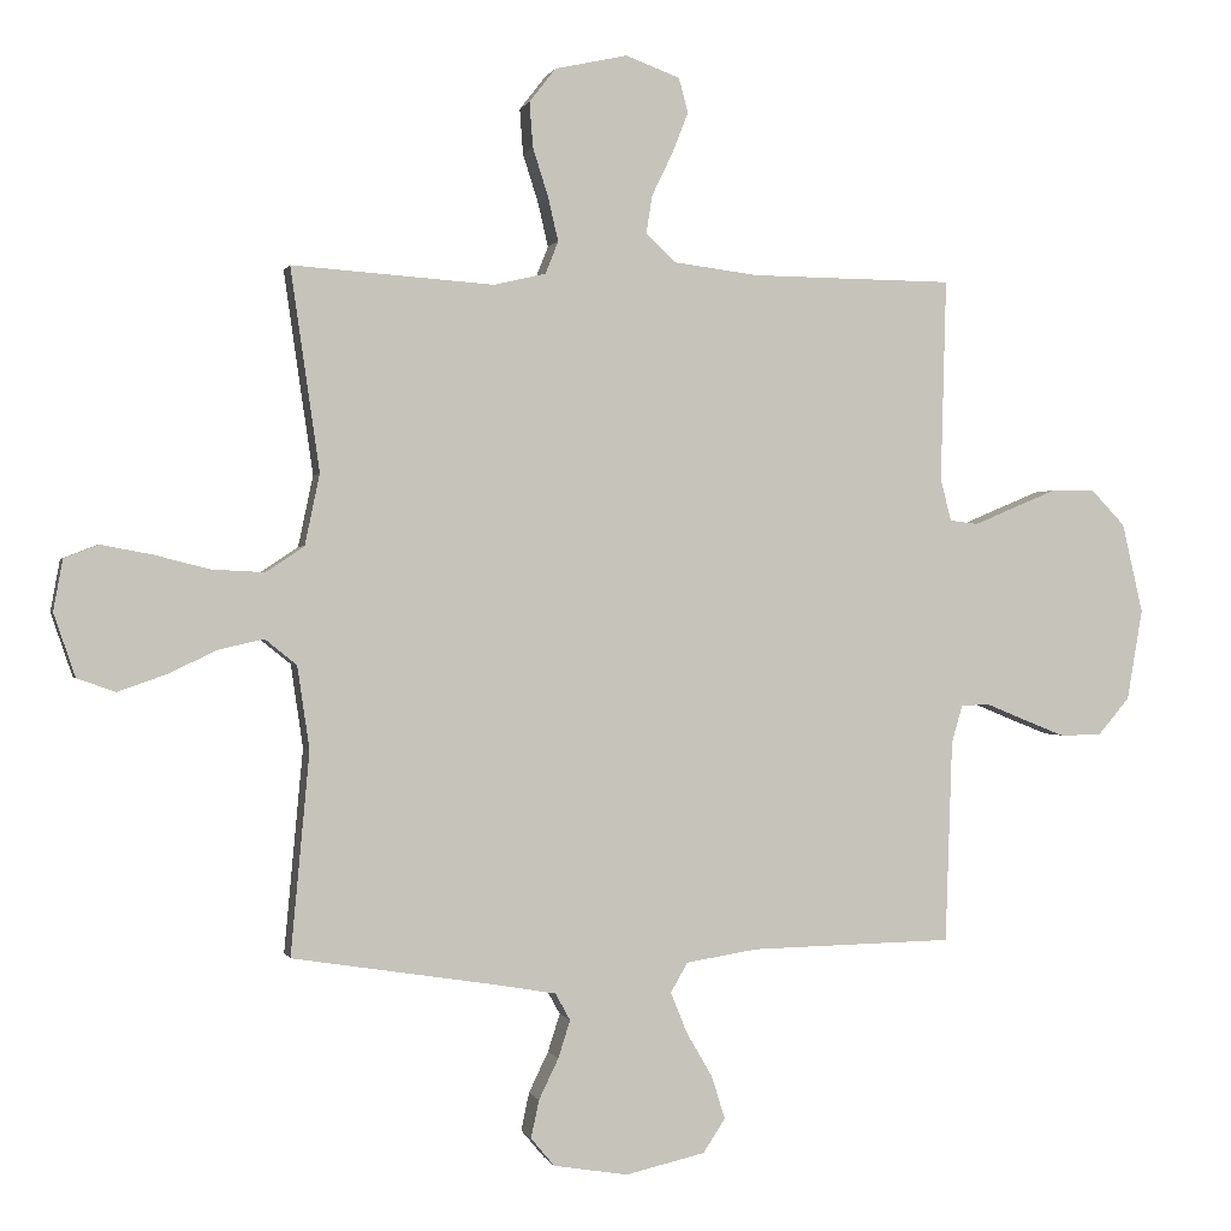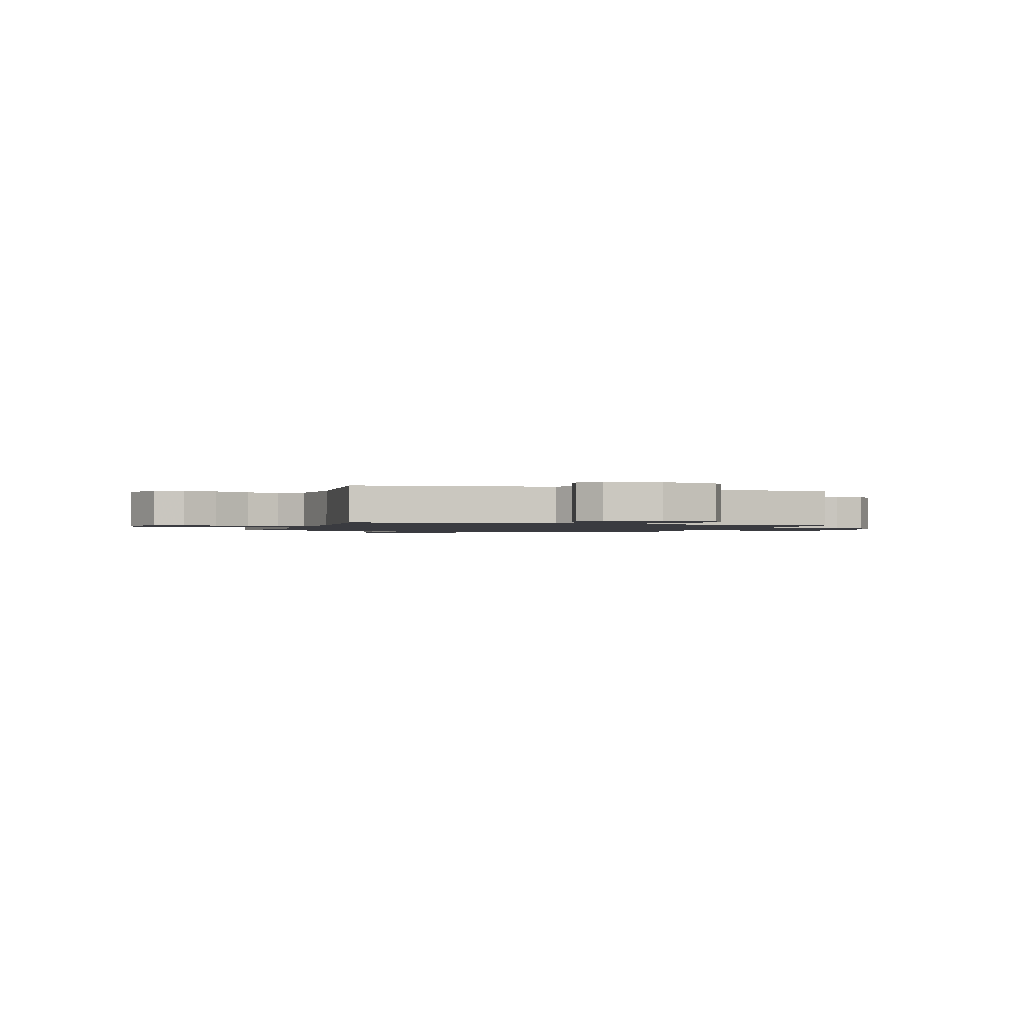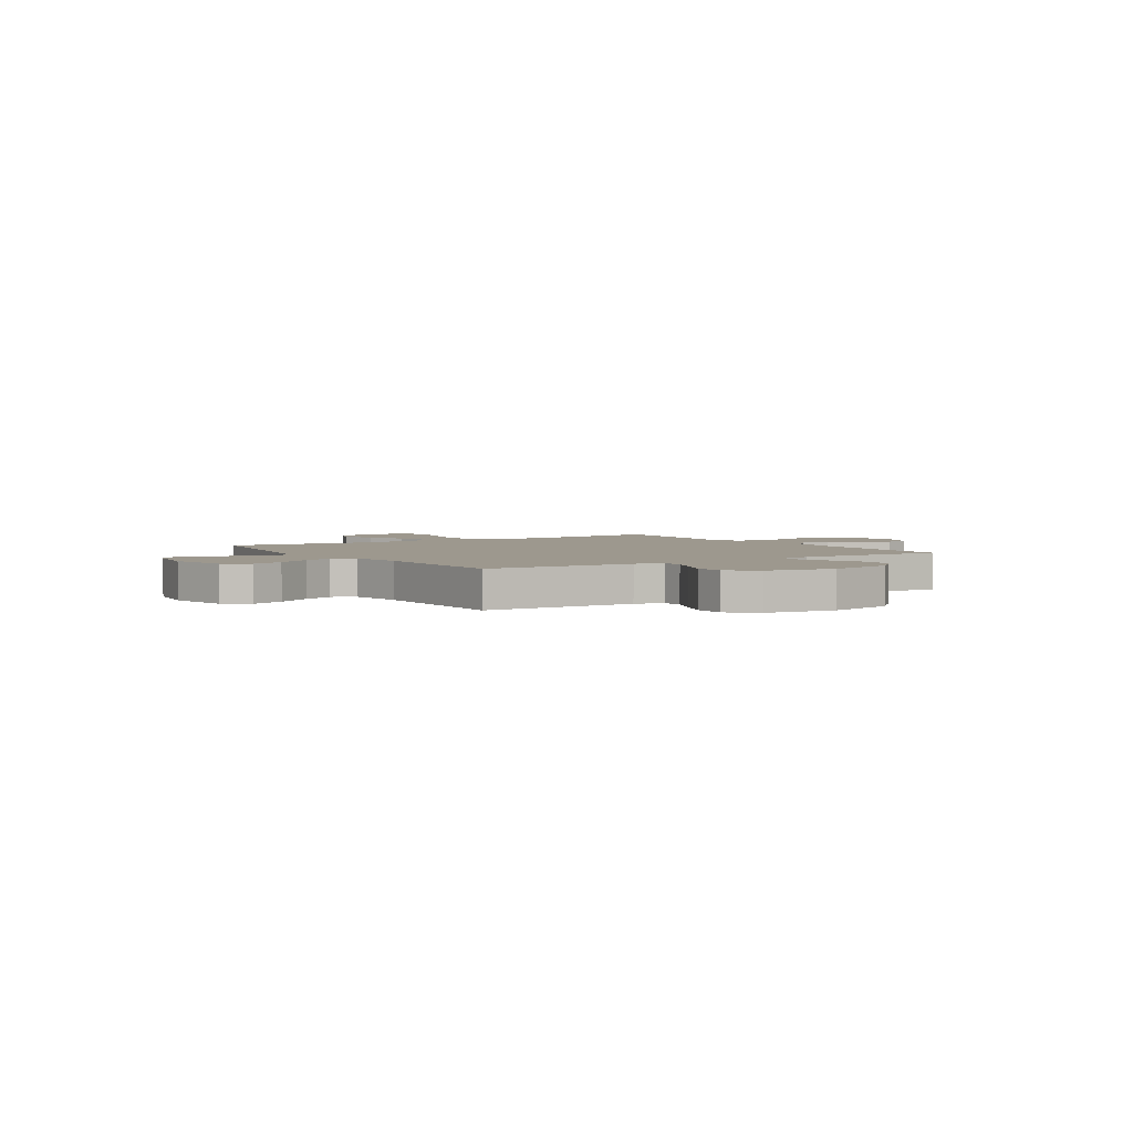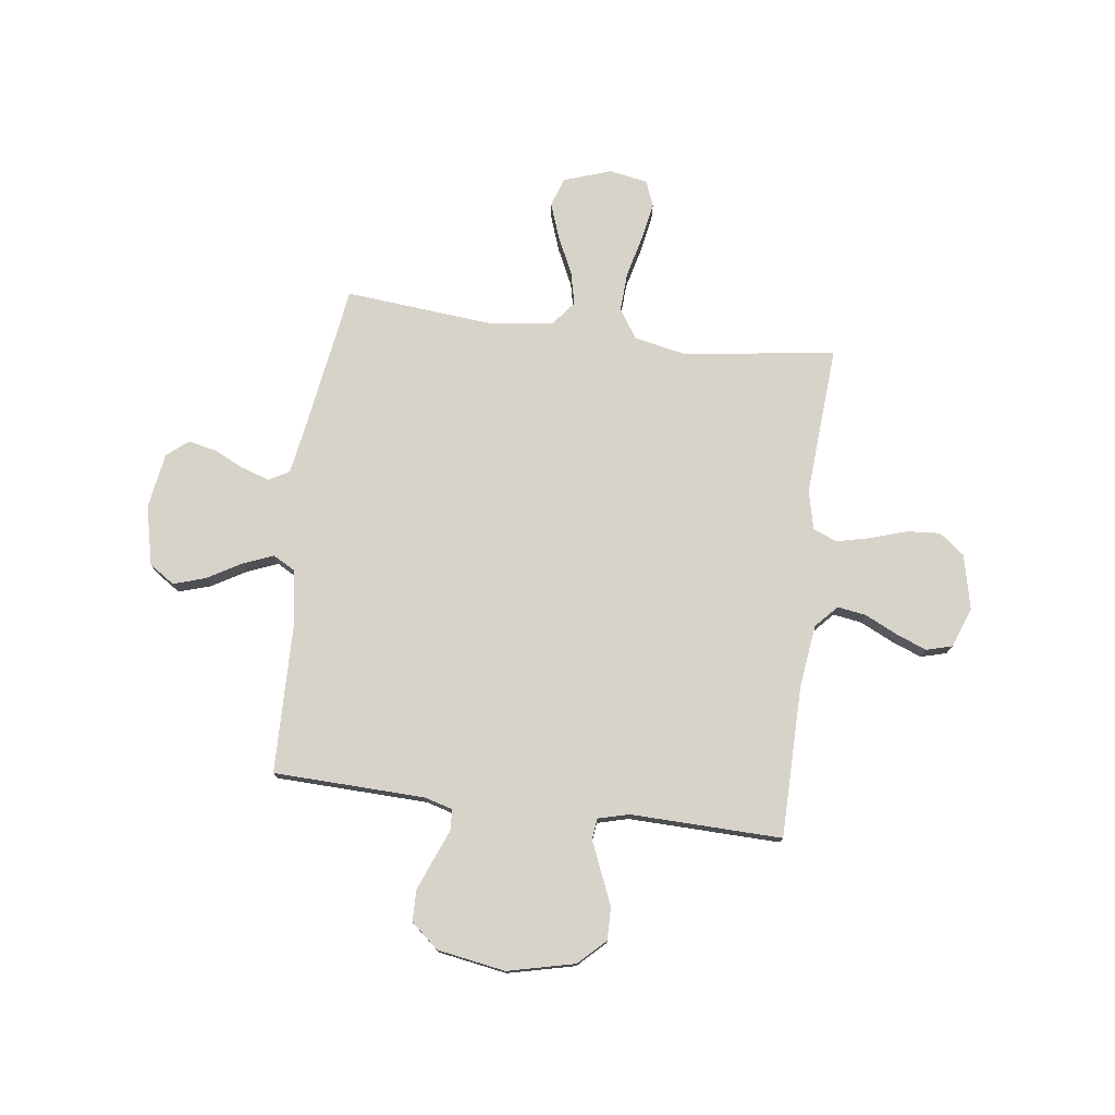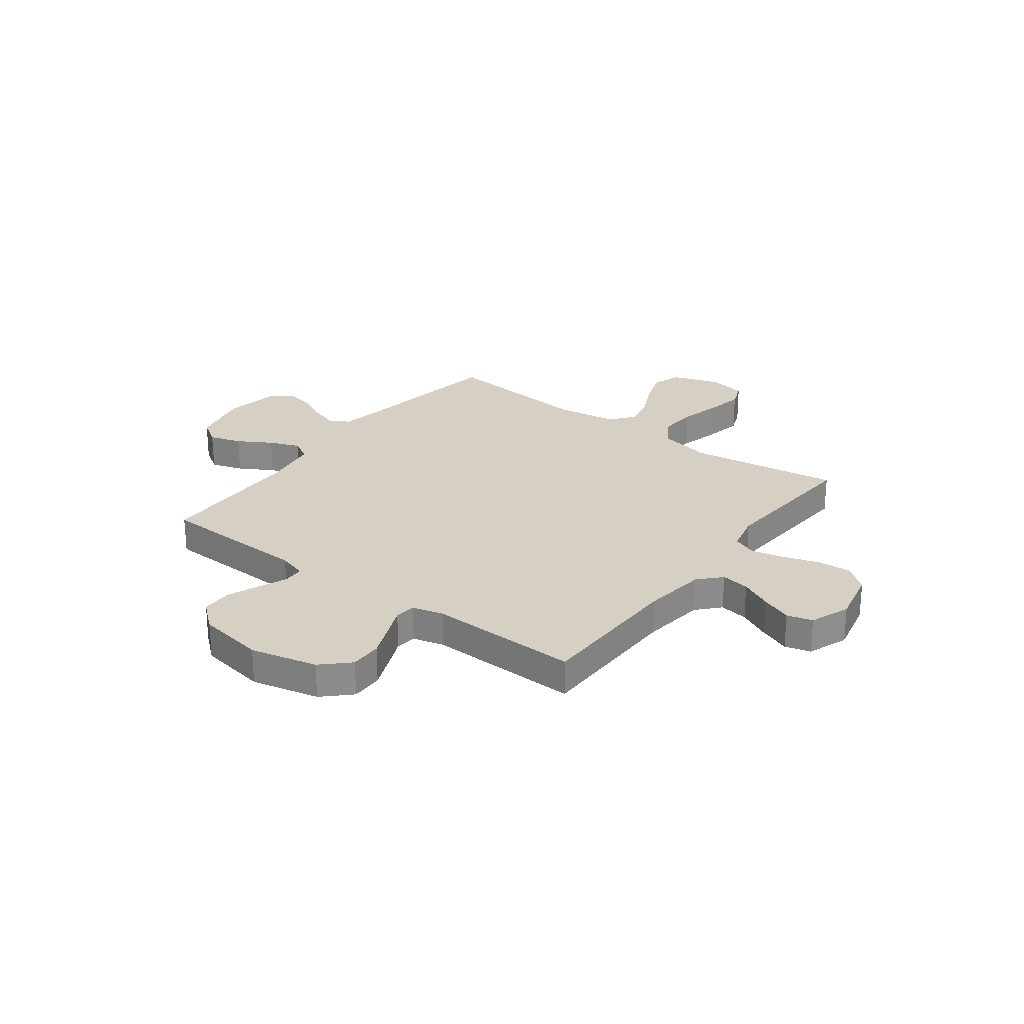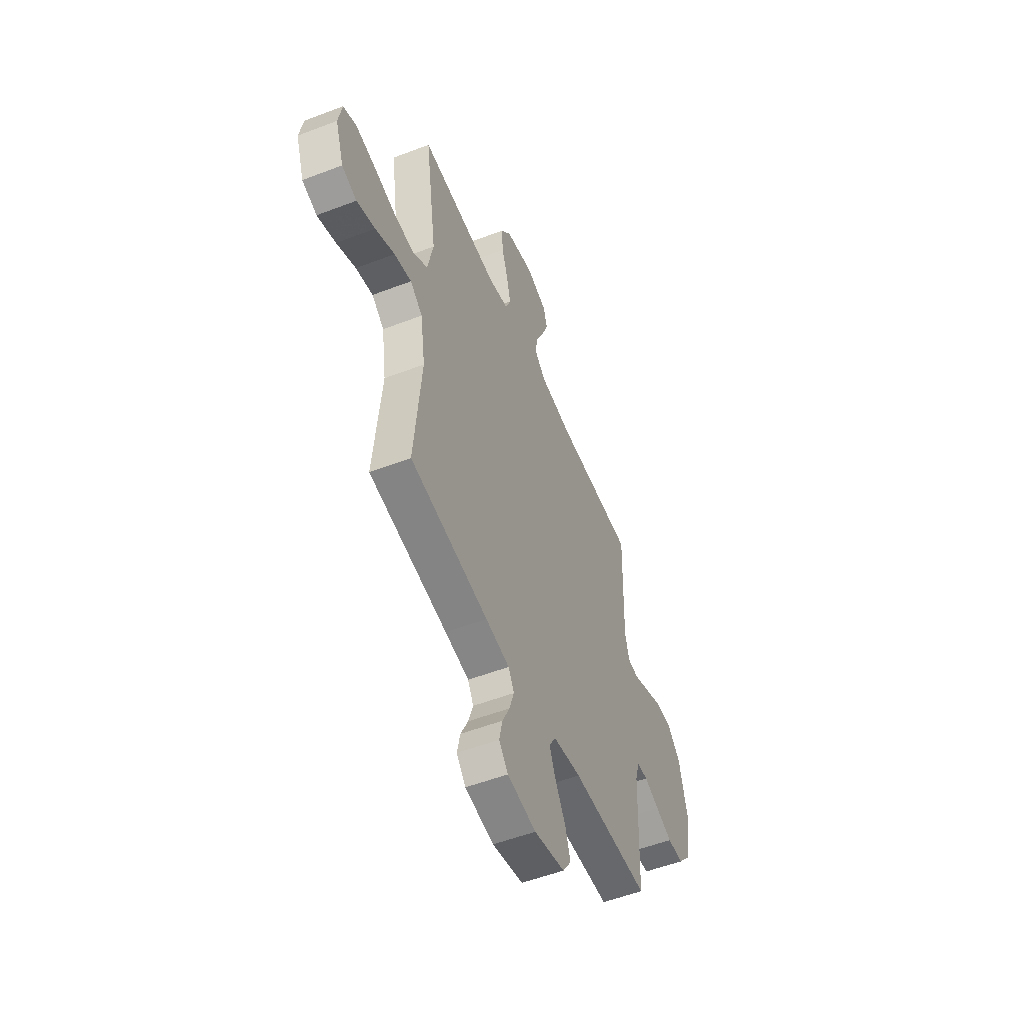
<metadata>
{"format":"obj","ext":"obj","renderer":"f3d","projection":"perspective","resolution":1024,"background":"white","views":[{"elev":0.3,"azim":166.3,"up":"+Z"},{"elev":-1.4,"azim":161.3,"up":"+Y"},{"elev":3.2,"azim":-122.7,"up":"+Y"},{"elev":76.2,"azim":-82.7,"up":"+Y"},{"elev":26.1,"azim":-53.1,"up":"+Y"},{"elev":-53.5,"azim":112.3,"up":"+Z"}]}
</metadata>
<code>
v 0.5 0.07 0.5
v 0.457 0.07 0.2
v 0.479 0.07 0.095
v 0.536 0.07 0.057
v 0.614 0.07 0.061
v 0.697 0.07 0.082
v 0.772 0.07 0.096
v 0.823 0.07 0.076
v 0.837 0.07 0
v 0.805 0.07 -0.094
v 0.748 0.07 -0.114
v 0.677 0.07 -0.089
v 0.603 0.07 -0.054
v 0.537 0.07 -0.039
v 0.49 0.07 -0.077
v 0.472 0.07 -0.2
v 0.5 0.07 -0.5
v 0.2 0.07 -0.547
v 0.108 0.07 -0.563
v 0.086 0.07 -0.603
v 0.104 0.07 -0.659
v 0.133 0.07 -0.719
v 0.145 0.07 -0.775
v 0.11 0.07 -0.817
v 0 0.07 -0.835
v -0.118 0.07 -0.808
v -0.151 0.07 -0.758
v -0.131 0.07 -0.694
v -0.092 0.07 -0.627
v -0.068 0.07 -0.567
v -0.093 0.07 -0.523
v -0.2 0.07 -0.506
v -0.5 0.07 -0.5
v -0.51 0.07 -0.2
v -0.526 0.07 -0.144
v -0.568 0.07 -0.142
v -0.626 0.07 -0.166
v -0.689 0.07 -0.191
v -0.75 0.07 -0.19
v -0.797 0.07 -0.135
v -0.82 0.07 0
v -0.789 0.07 0.133
v -0.738 0.07 0.186
v -0.674 0.07 0.185
v -0.609 0.07 0.158
v -0.55 0.07 0.133
v -0.508 0.07 0.138
v -0.492 0.07 0.2
v -0.5 0.07 0.5
v -0.2 0.07 0.503
v -0.074 0.07 0.519
v -0.03 0.07 0.56
v -0.039 0.07 0.617
v -0.07 0.07 0.681
v -0.094 0.07 0.742
v -0.08 0.07 0.793
v 0 0.07 0.823
v 0.108 0.07 0.799
v 0.147 0.07 0.749
v 0.142 0.07 0.682
v 0.119 0.07 0.61
v 0.104 0.07 0.545
v 0.123 0.07 0.497
v 0.2 0.07 0.479
v 0.5 0 0.5
v 0.457 0 0.2
v 0.479 0 0.095
v 0.536 0 0.057
v 0.614 0 0.061
v 0.697 0 0.082
v 0.772 0 0.096
v 0.823 0 0.076
v 0.837 0 0
v 0.805 0 -0.094
v 0.748 0 -0.114
v 0.677 0 -0.089
v 0.603 0 -0.054
v 0.537 0 -0.039
v 0.49 0 -0.077
v 0.472 0 -0.2
v 0.5 0 -0.5
v 0.2 0 -0.547
v 0.108 0 -0.563
v 0.086 0 -0.603
v 0.104 0 -0.659
v 0.133 0 -0.719
v 0.145 0 -0.775
v 0.11 0 -0.817
v 0 0 -0.835
v -0.118 0 -0.808
v -0.151 0 -0.758
v -0.131 0 -0.694
v -0.092 0 -0.627
v -0.068 0 -0.567
v -0.093 0 -0.523
v -0.2 0 -0.506
v -0.5 0 -0.5
v -0.51 0 -0.2
v -0.526 0 -0.144
v -0.568 0 -0.142
v -0.626 0 -0.166
v -0.689 0 -0.191
v -0.75 0 -0.19
v -0.797 0 -0.135
v -0.82 0 0
v -0.789 0 0.133
v -0.738 0 0.186
v -0.674 0 0.185
v -0.609 0 0.158
v -0.55 0 0.133
v -0.508 0 0.138
v -0.492 0 0.2
v -0.5 0 0.5
v -0.2 0 0.503
v -0.074 0 0.519
v -0.03 0 0.56
v -0.039 0 0.617
v -0.07 0 0.681
v -0.094 0 0.742
v -0.08 0 0.793
v 0 0 0.823
v 0.108 0 0.799
v 0.147 0 0.749
v 0.142 0 0.682
v 0.119 0 0.61
v 0.104 0 0.545
v 0.123 0 0.497
v 0.2 0 0.479
f 59 60 61
f 58 59 61
f 57 58 61
f 56 57 61
f 55 56 61
f 54 55 61
f 53 54 61
f 52 53 61 62
f 51 52 62 63
f 48 49 50
f 51 63 64
f 50 51 64
f 48 50 64
f 47 48 64
f 44 45 46
f 43 44 46
f 42 43 46
f 41 42 46
f 40 41 46
f 39 40 46
f 38 39 46
f 37 38 46
f 36 37 46
f 35 36 46 47
f 32 33 34
f 64 1 2
f 47 64 2
f 35 47 2
f 34 35 2
f 32 34 2
f 31 32 2
f 27 28 29
f 26 27 29
f 25 26 29
f 24 25 29
f 23 24 29
f 22 23 29
f 21 22 29
f 20 21 29 30
f 16 17 18
f 15 16 18 19
f 11 12 13
f 10 11 13
f 9 10 13
f 8 9 13
f 7 8 13
f 6 7 13
f 5 6 13
f 4 5 13 14
f 3 4 14 15
f 30 31 2
f 20 30 2
f 19 20 2
f 2 3 15 19
f 125 124 123
f 125 123 122
f 125 122 121
f 125 121 120
f 125 120 119
f 125 119 118
f 125 118 117
f 126 125 117 116
f 127 126 116 115
f 114 113 112
f 128 127 115
f 128 115 114
f 128 114 112
f 128 112 111
f 110 109 108
f 110 108 107
f 110 107 106
f 110 106 105
f 110 105 104
f 110 104 103
f 110 103 102
f 110 102 101
f 110 101 100
f 111 110 100 99
f 98 97 96
f 66 65 128
f 66 128 111
f 66 111 99
f 66 99 98
f 66 98 96
f 66 96 95
f 93 92 91
f 93 91 90
f 93 90 89
f 93 89 88
f 93 88 87
f 93 87 86
f 93 86 85
f 94 93 85 84
f 82 81 80
f 83 82 80 79
f 77 76 75
f 77 75 74
f 77 74 73
f 77 73 72
f 77 72 71
f 77 71 70
f 77 70 69
f 78 77 69 68
f 79 78 68 67
f 66 95 94
f 66 94 84
f 66 84 83
f 83 79 67 66
f 1 65 66 2
f 2 66 67 3
f 3 67 68 4
f 4 68 69 5
f 5 69 70 6
f 6 70 71 7
f 7 71 72 8
f 8 72 73 9
f 9 73 74 10
f 10 74 75 11
f 11 75 76 12
f 12 76 77 13
f 13 77 78 14
f 14 78 79 15
f 15 79 80 16
f 16 80 81 17
f 17 81 82 18
f 18 82 83 19
f 19 83 84 20
f 20 84 85 21
f 21 85 86 22
f 22 86 87 23
f 23 87 88 24
f 24 88 89 25
f 25 89 90 26
f 26 90 91 27
f 27 91 92 28
f 28 92 93 29
f 29 93 94 30
f 30 94 95 31
f 31 95 96 32
f 32 96 97 33
f 33 97 98 34
f 34 98 99 35
f 35 99 100 36
f 36 100 101 37
f 37 101 102 38
f 38 102 103 39
f 39 103 104 40
f 40 104 105 41
f 41 105 106 42
f 42 106 107 43
f 43 107 108 44
f 44 108 109 45
f 45 109 110 46
f 46 110 111 47
f 47 111 112 48
f 48 112 113 49
f 49 113 114 50
f 50 114 115 51
f 51 115 116 52
f 52 116 117 53
f 53 117 118 54
f 54 118 119 55
f 55 119 120 56
f 56 120 121 57
f 57 121 122 58
f 58 122 123 59
f 59 123 124 60
f 60 124 125 61
f 61 125 126 62
f 62 126 127 63
f 63 127 128 64
f 64 128 65 1

</code>
